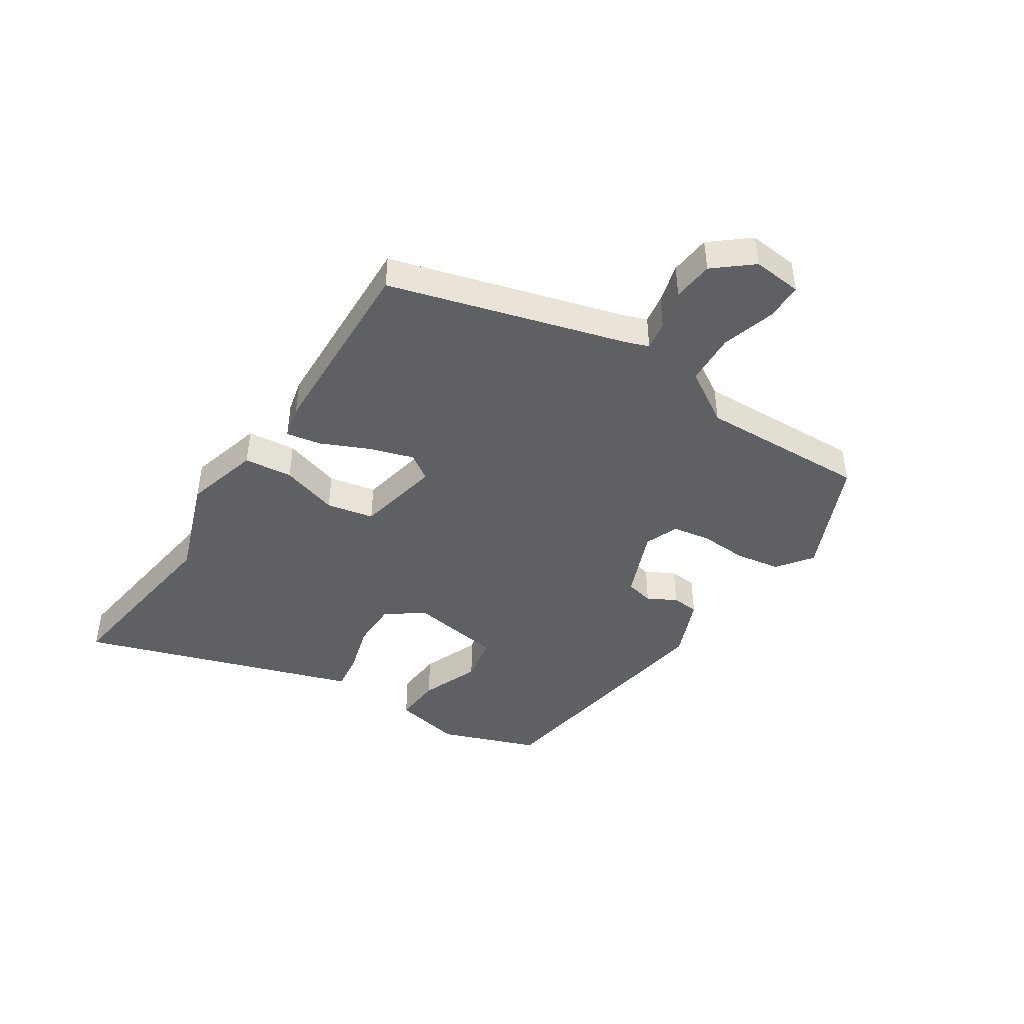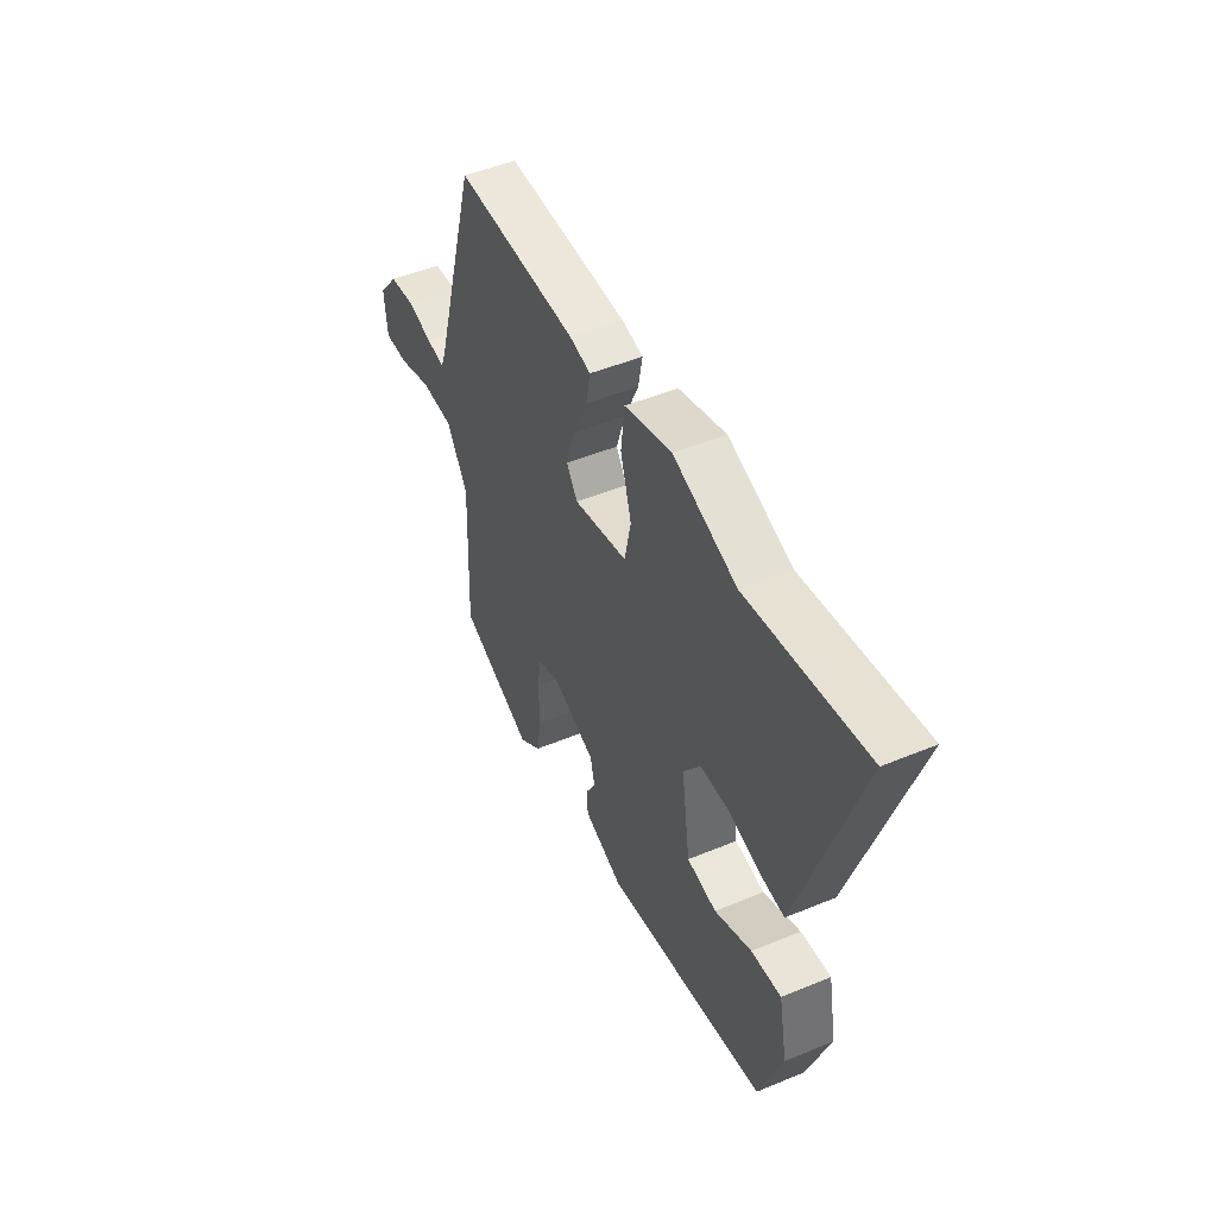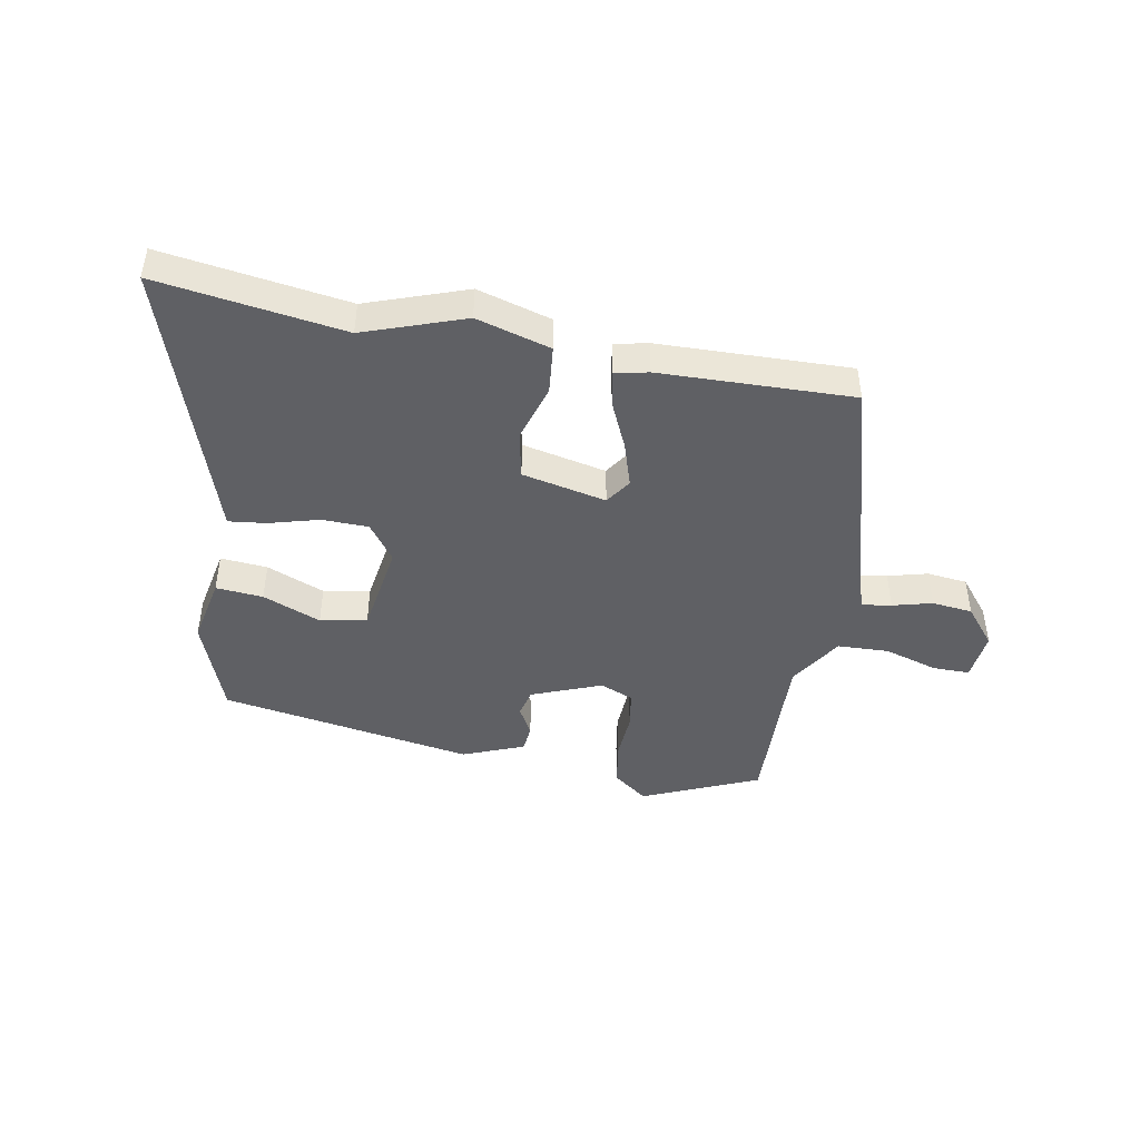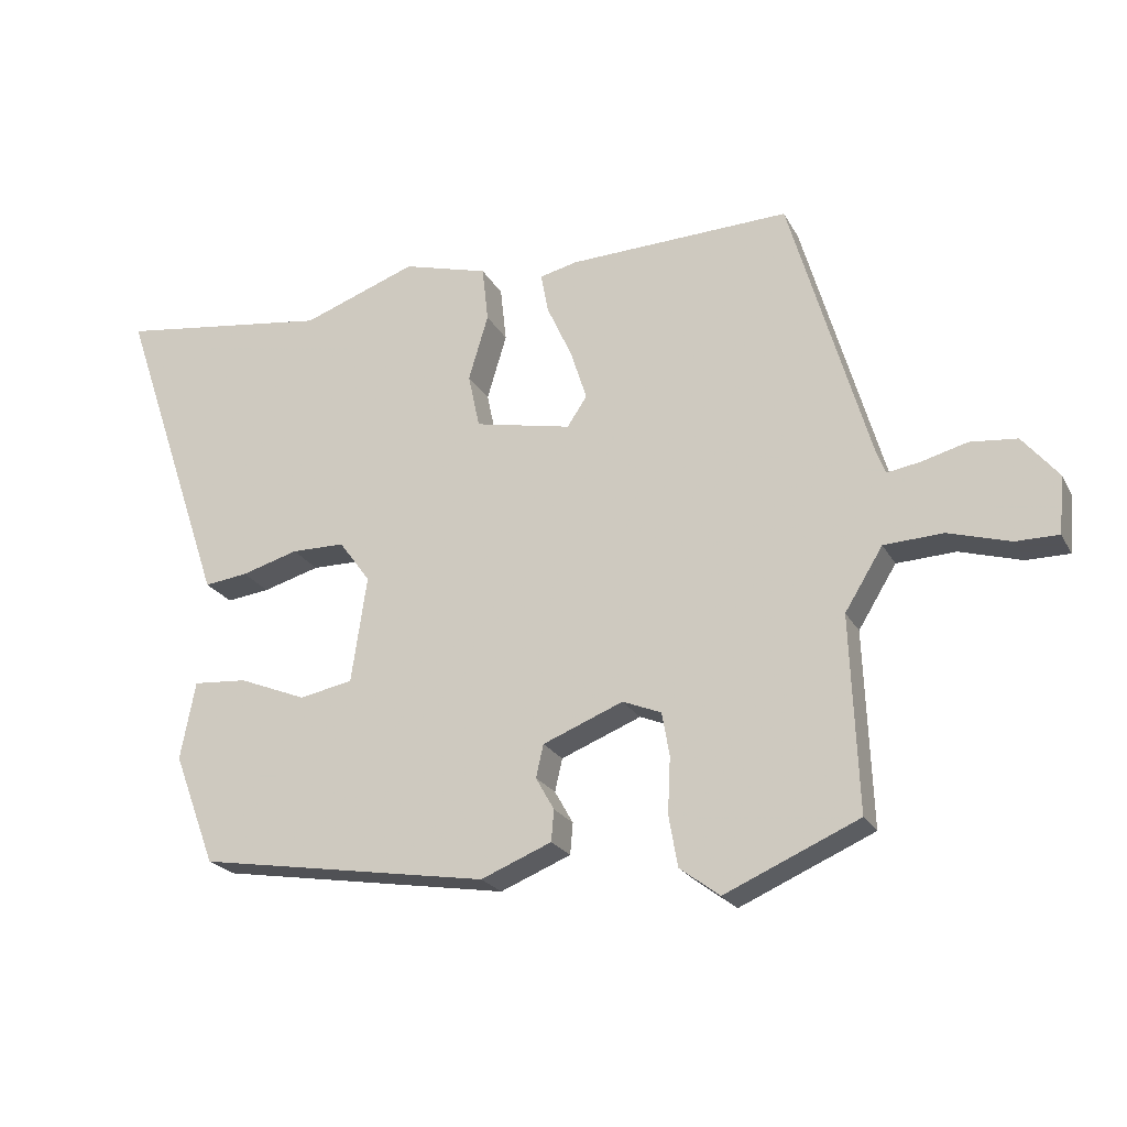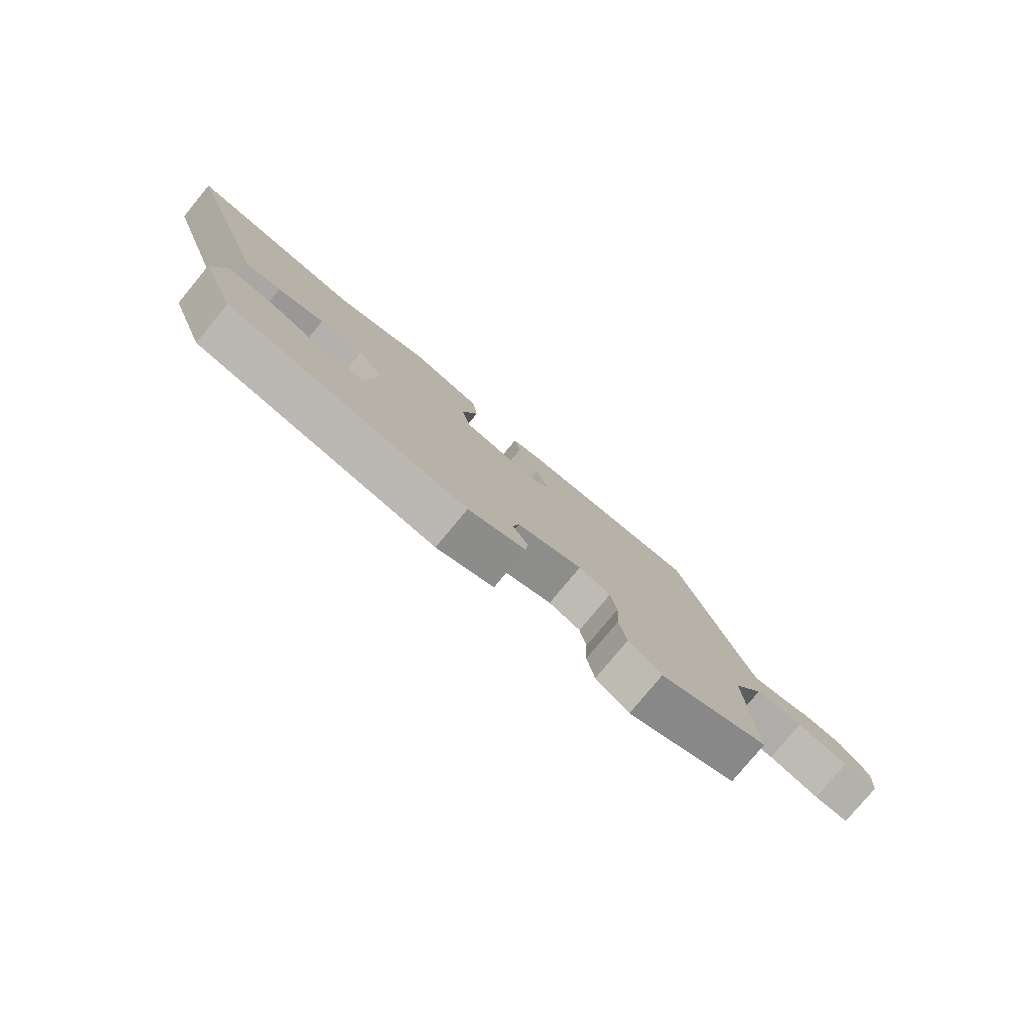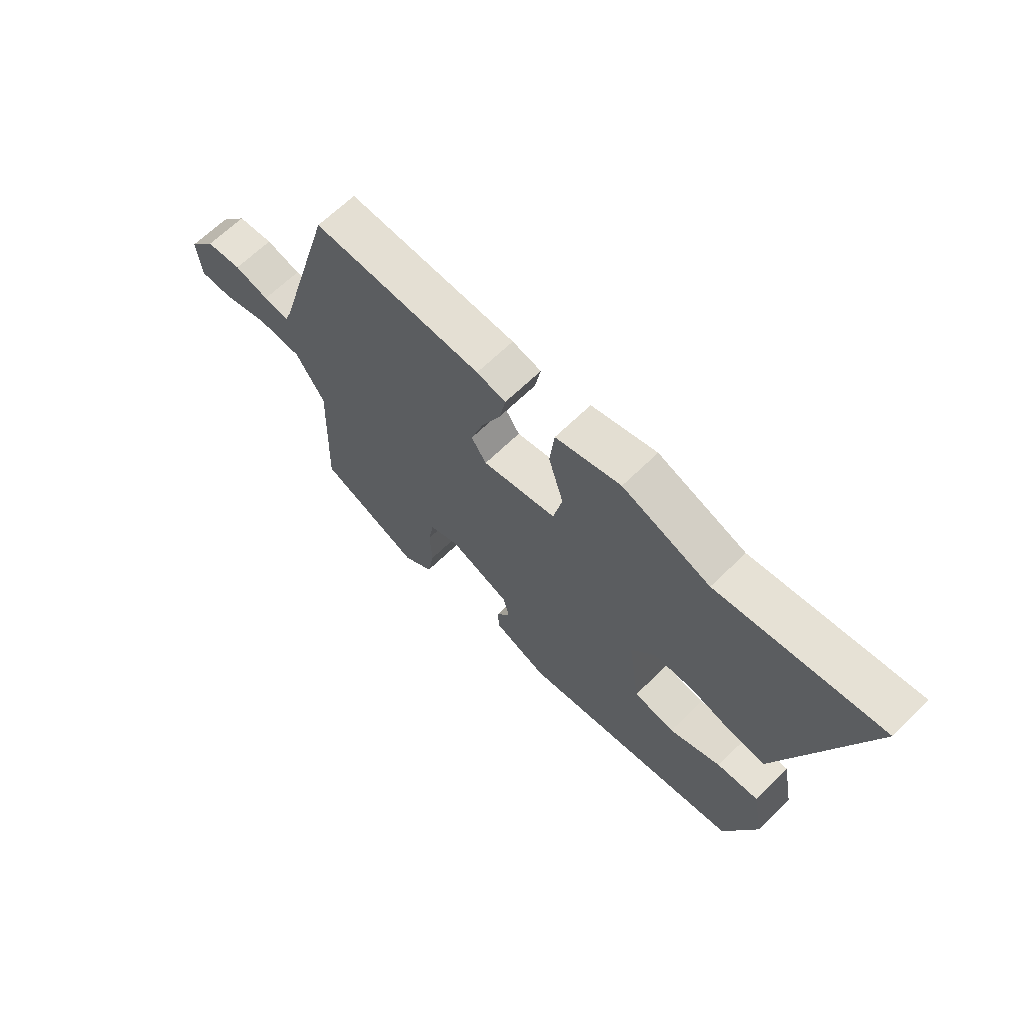
<metadata>
{"format":"obj","ext":"obj","renderer":"f3d","projection":"perspective","resolution":1024,"background":"white","views":[{"elev":-44.3,"azim":56.8,"up":"+Y"},{"elev":47.9,"azim":-115.0,"up":"+Z"},{"elev":-44.9,"azim":-10.8,"up":"+Y"},{"elev":-22.5,"azim":22.0,"up":"+Z"},{"elev":-78.9,"azim":-39.6,"up":"+Z"},{"elev":65.6,"azim":-134.5,"up":"+Z"}]}
</metadata>
<code>
v 0.421 0.07 0.5
v 0.537 0.07 0.1
v 0.551 0.07 0.062
v 0.6 0.07 0.07
v 0.667 0.07 0.088
v 0.736 0.07 0.081
v 0.789 0.07 0.017
v 0.781 0.07 -0.067
v 0.718 0.07 -0.067
v 0.627 0.07 -0.04
v 0.54 0.07 -0.044
v 0.484 0.07 -0.135
v 0.495 0.07 -0.421
v 0.298 0.07 -0.507
v 0.239 0.07 -0.463
v 0.226 0.07 -0.388
v 0.23 0.07 -0.306
v 0.219 0.07 -0.242
v 0.162 0.07 -0.219
v 0.044 0.07 -0.266
v 0.033 0.07 -0.314
v 0.06 0.07 -0.362
v 0.056 0.07 -0.408
v -0.048 0.07 -0.45
v -0.479 0.07 -0.38
v -0.541 0.07 -0.216
v -0.519 0.07 -0.101
v -0.439 0.07 -0.107
v -0.34 0.07 -0.147
v -0.261 0.07 -0.132
v -0.238 0.07 0.025
v -0.284 0.07 0.088
v -0.363 0.07 0.089
v -0.447 0.07 0.065
v -0.511 0.07 0.057
v -0.526 0.07 0.102
v -0.669 0.07 0.524
v -0.354 0.07 0.48
v -0.185 0.07 0.541
v -0.059 0.07 0.506
v -0.05 0.07 0.424
v -0.079 0.07 0.327
v -0.062 0.07 0.247
v 0.081 0.07 0.217
v 0.11 0.07 0.261
v 0.086 0.07 0.336
v 0.049 0.07 0.417
v 0.038 0.07 0.476
v 0.094 0.07 0.489
v 0.421 0 0.5
v 0.537 0 0.1
v 0.551 0 0.062
v 0.6 0 0.07
v 0.667 0 0.088
v 0.736 0 0.081
v 0.789 0 0.017
v 0.781 0 -0.067
v 0.718 0 -0.067
v 0.627 0 -0.04
v 0.54 0 -0.044
v 0.484 0 -0.135
v 0.495 0 -0.421
v 0.298 0 -0.507
v 0.239 0 -0.463
v 0.226 0 -0.388
v 0.23 0 -0.306
v 0.219 0 -0.242
v 0.162 0 -0.219
v 0.044 0 -0.266
v 0.033 0 -0.314
v 0.06 0 -0.362
v 0.056 0 -0.408
v -0.048 0 -0.45
v -0.479 0 -0.38
v -0.541 0 -0.216
v -0.519 0 -0.101
v -0.439 0 -0.107
v -0.34 0 -0.147
v -0.261 0 -0.132
v -0.238 0 0.025
v -0.284 0 0.088
v -0.363 0 0.089
v -0.447 0 0.065
v -0.511 0 0.057
v -0.526 0 0.102
v -0.669 0 0.524
v -0.354 0 0.48
v -0.185 0 0.541
v -0.059 0 0.506
v -0.05 0 0.424
v -0.079 0 0.327
v -0.062 0 0.247
v 0.081 0 0.217
v 0.11 0 0.261
v 0.086 0 0.336
v 0.049 0 0.417
v 0.038 0 0.476
v 0.094 0 0.489
f 46 47 48 49
f 45 46 49 1
f 44 45 1 2
f 43 44 2 3
f 39 40 41 42
f 38 39 42 43
f 36 37 38 43
f 33 34 35 36
f 32 33 36 43
f 31 32 43 3
f 26 27 28 29
f 26 29 30
f 25 26 30
f 24 25 30
f 21 22 23 24
f 20 21 24 30
f 19 20 30 31
f 14 15 16 17
f 12 13 14 17
f 11 12 17 18
f 7 8 9 10
f 7 10 11
f 4 5 6 7
f 3 4 7 11
f 18 19 31
f 3 11 18 31
f 98 97 96 95
f 50 98 95 94
f 51 50 94 93
f 52 51 93 92
f 91 90 89 88
f 92 91 88 87
f 92 87 86 85
f 85 84 83 82
f 92 85 82 81
f 52 92 81 80
f 78 77 76 75
f 79 78 75
f 79 75 74
f 79 74 73
f 73 72 71 70
f 79 73 70 69
f 80 79 69 68
f 66 65 64 63
f 66 63 62 61
f 67 66 61 60
f 59 58 57 56
f 60 59 56
f 56 55 54 53
f 60 56 53 52
f 80 68 67
f 80 67 60 52
f 1 50 51 2
f 2 51 52 3
f 3 52 53 4
f 4 53 54 5
f 5 54 55 6
f 6 55 56 7
f 7 56 57 8
f 8 57 58 9
f 9 58 59 10
f 10 59 60 11
f 11 60 61 12
f 12 61 62 13
f 13 62 63 14
f 14 63 64 15
f 15 64 65 16
f 16 65 66 17
f 17 66 67 18
f 18 67 68 19
f 19 68 69 20
f 20 69 70 21
f 21 70 71 22
f 22 71 72 23
f 23 72 73 24
f 24 73 74 25
f 25 74 75 26
f 26 75 76 27
f 27 76 77 28
f 28 77 78 29
f 29 78 79 30
f 30 79 80 31
f 31 80 81 32
f 32 81 82 33
f 33 82 83 34
f 34 83 84 35
f 35 84 85 36
f 36 85 86 37
f 37 86 87 38
f 38 87 88 39
f 39 88 89 40
f 40 89 90 41
f 41 90 91 42
f 42 91 92 43
f 43 92 93 44
f 44 93 94 45
f 45 94 95 46
f 46 95 96 47
f 47 96 97 48
f 48 97 98 49
f 49 98 50 1

</code>
